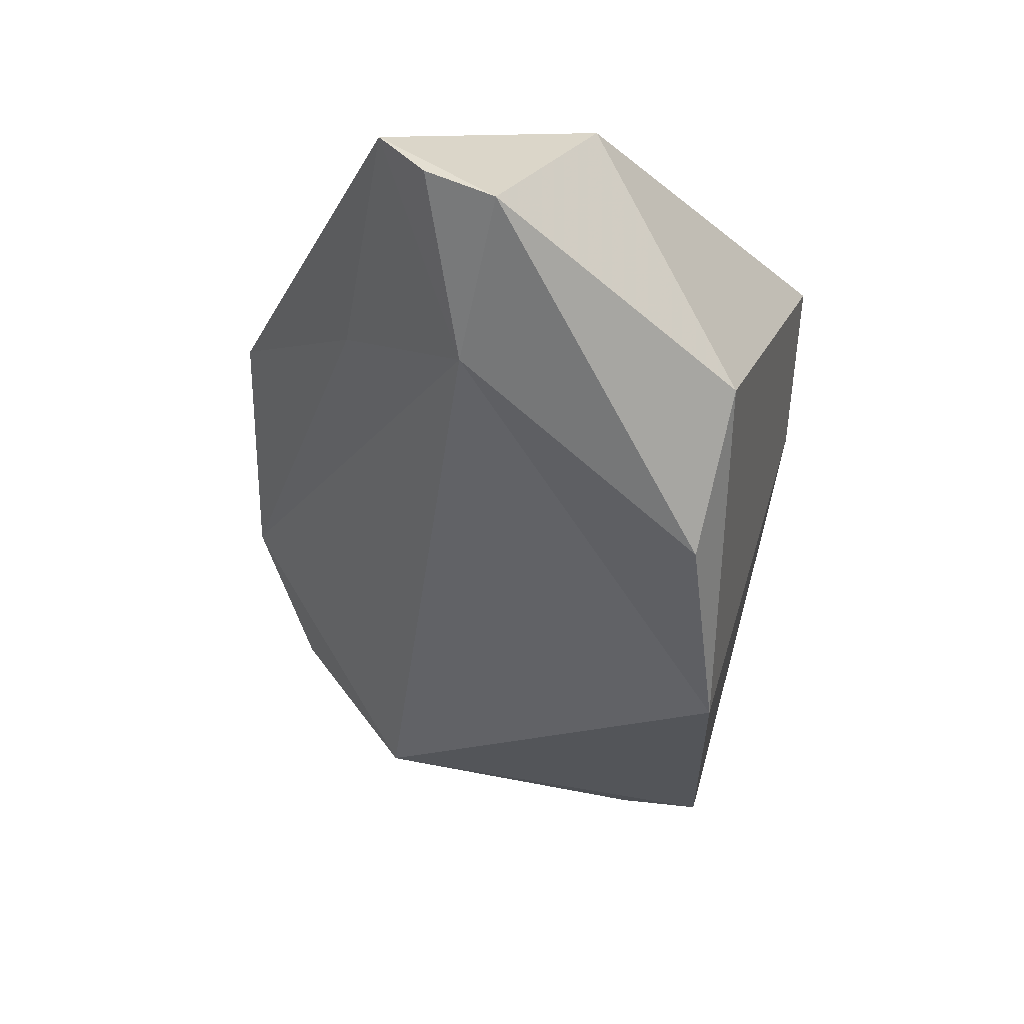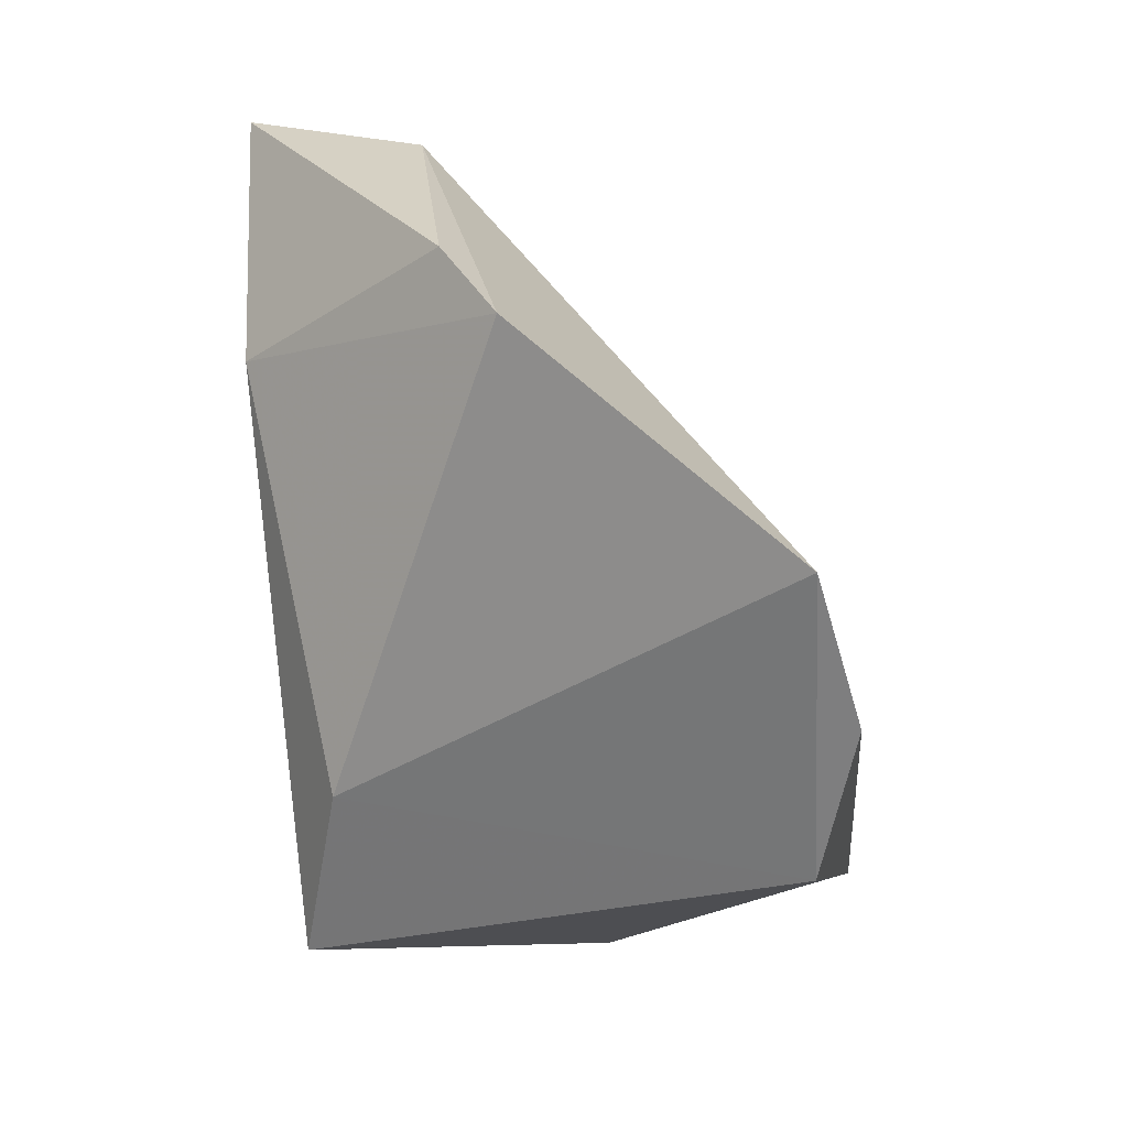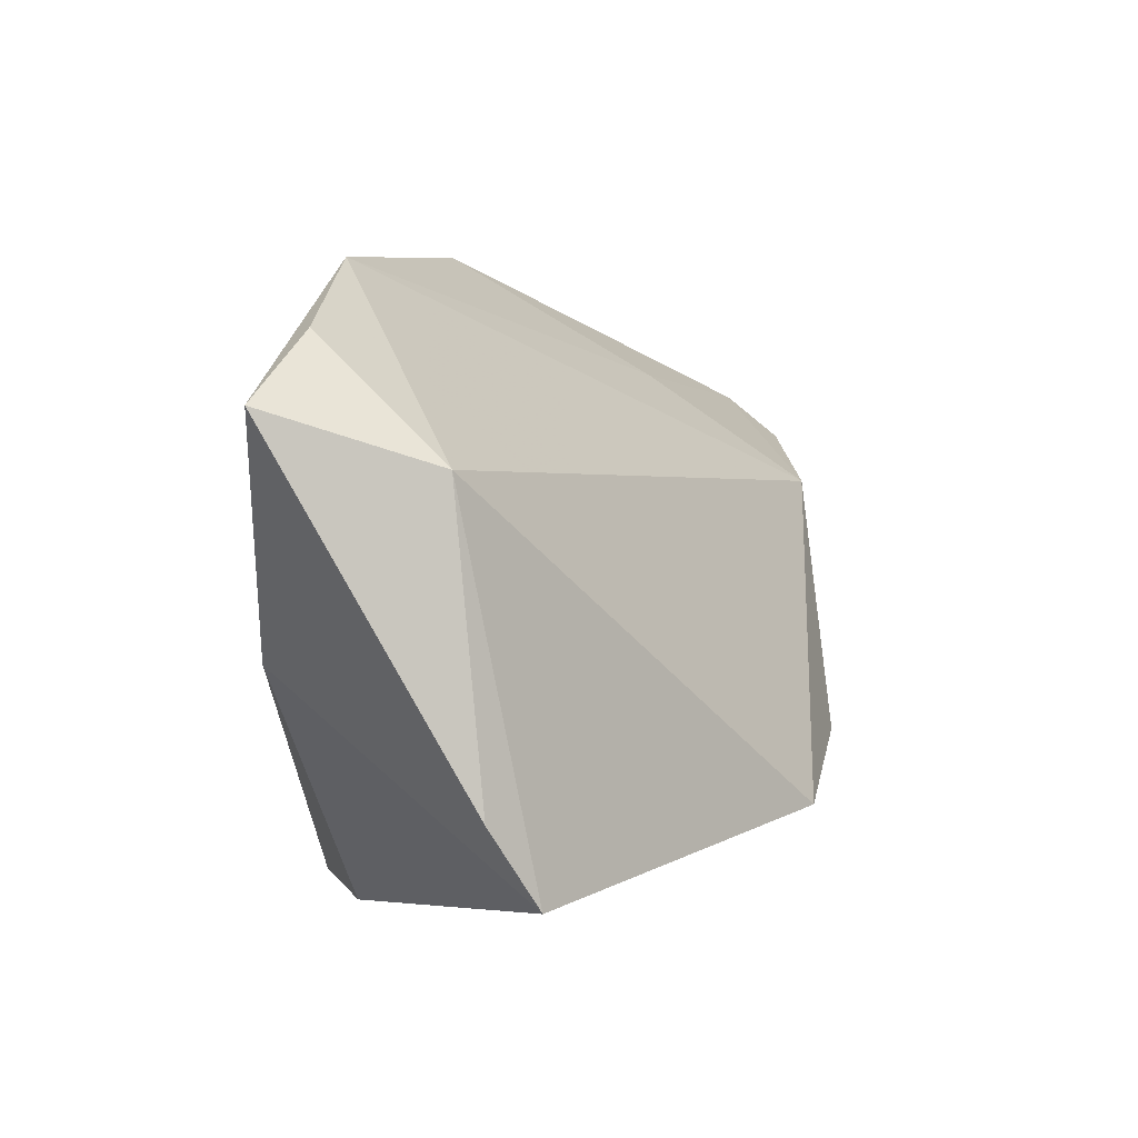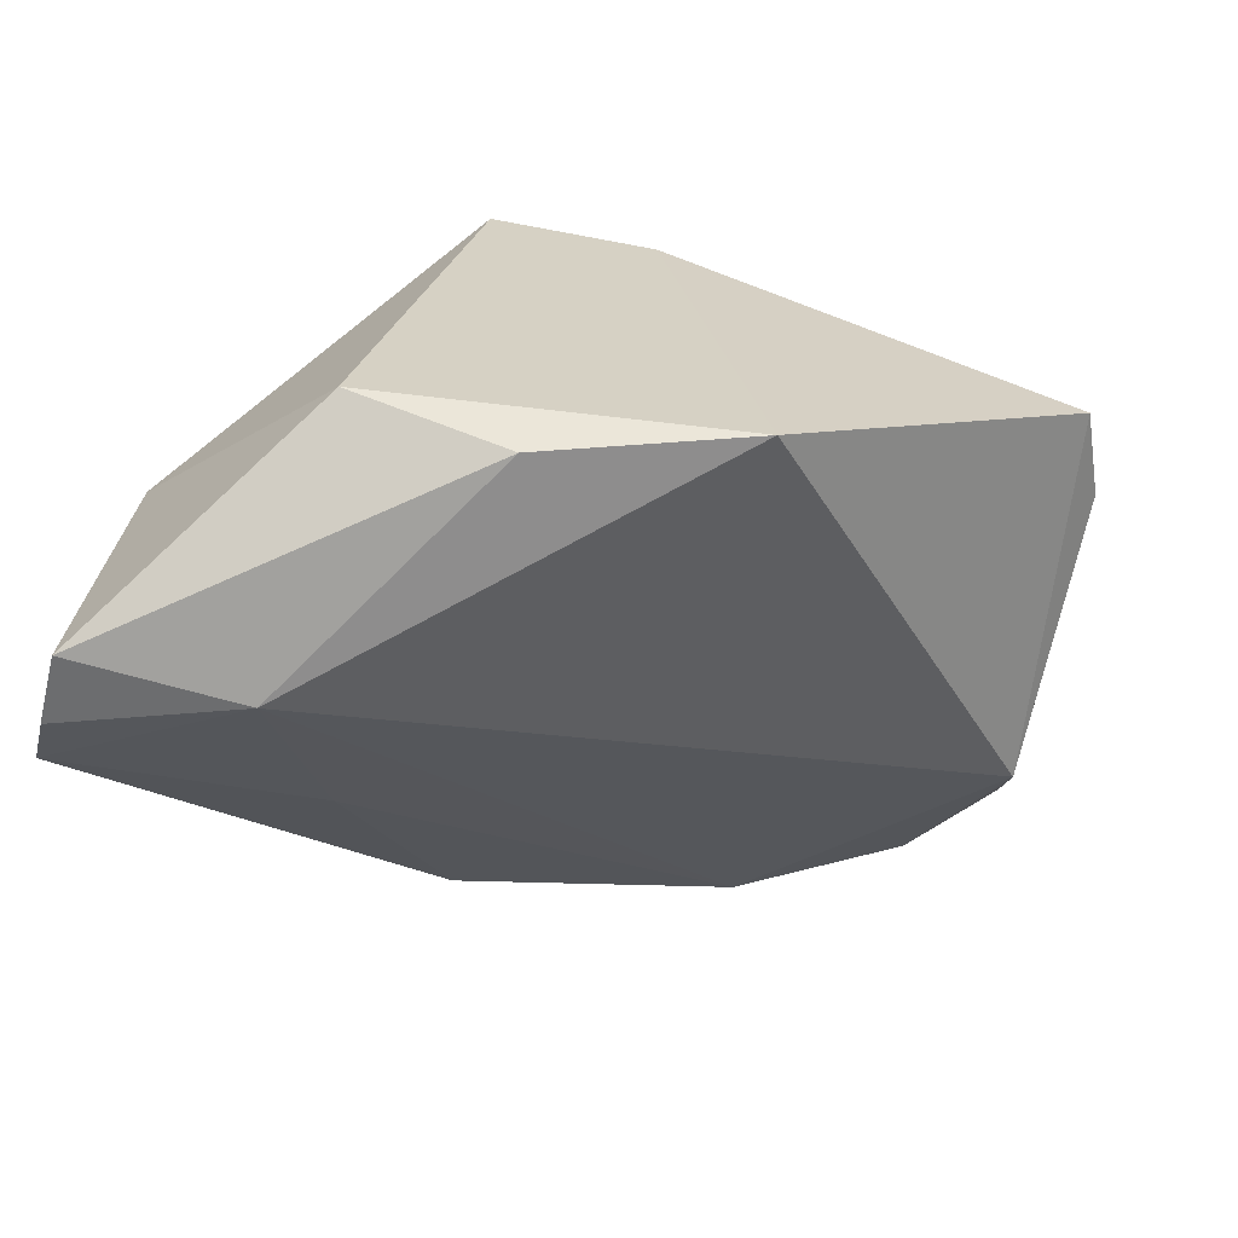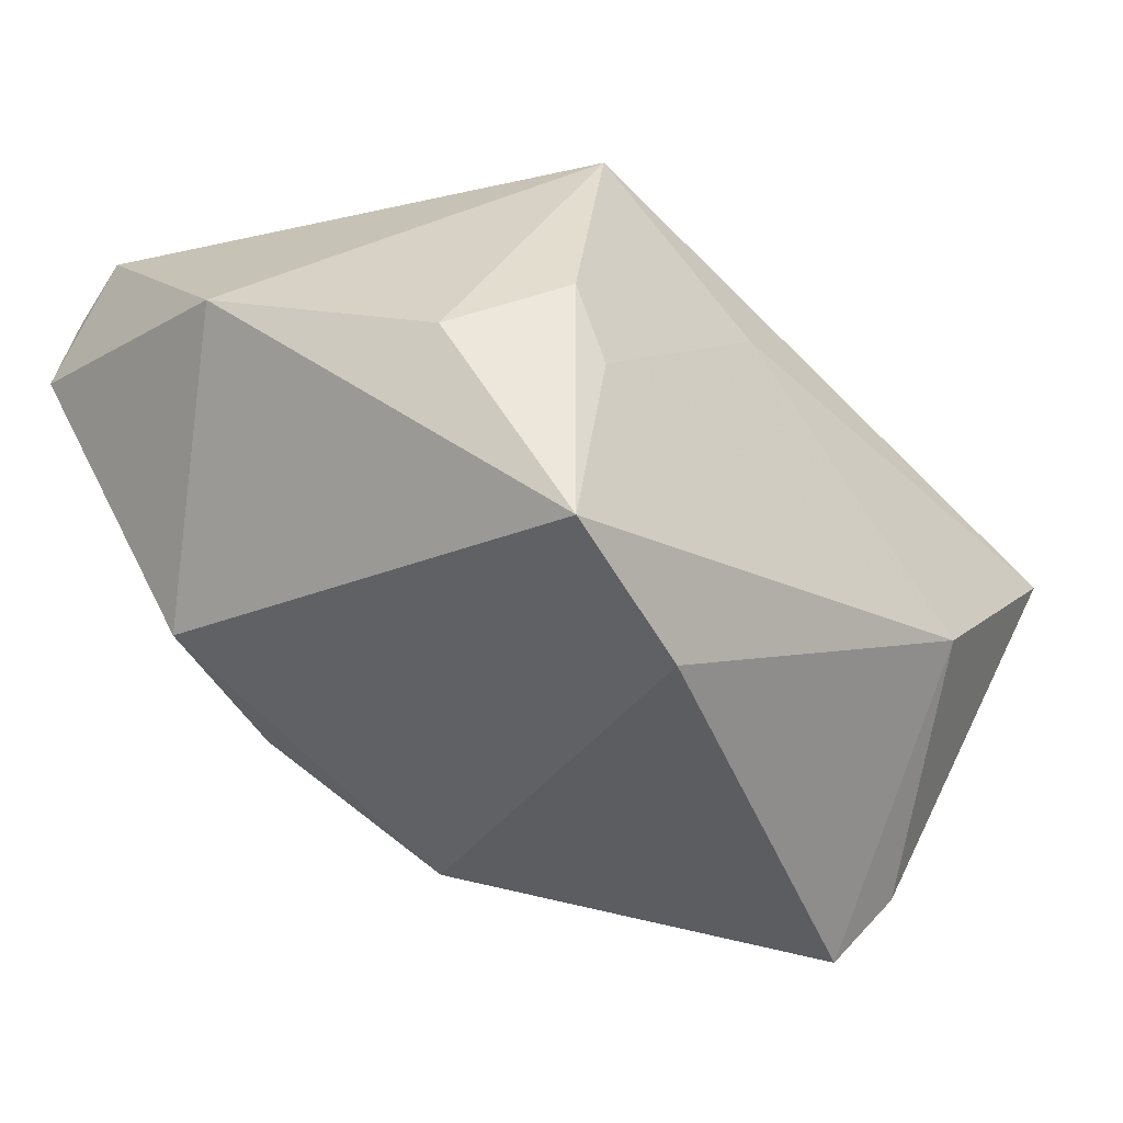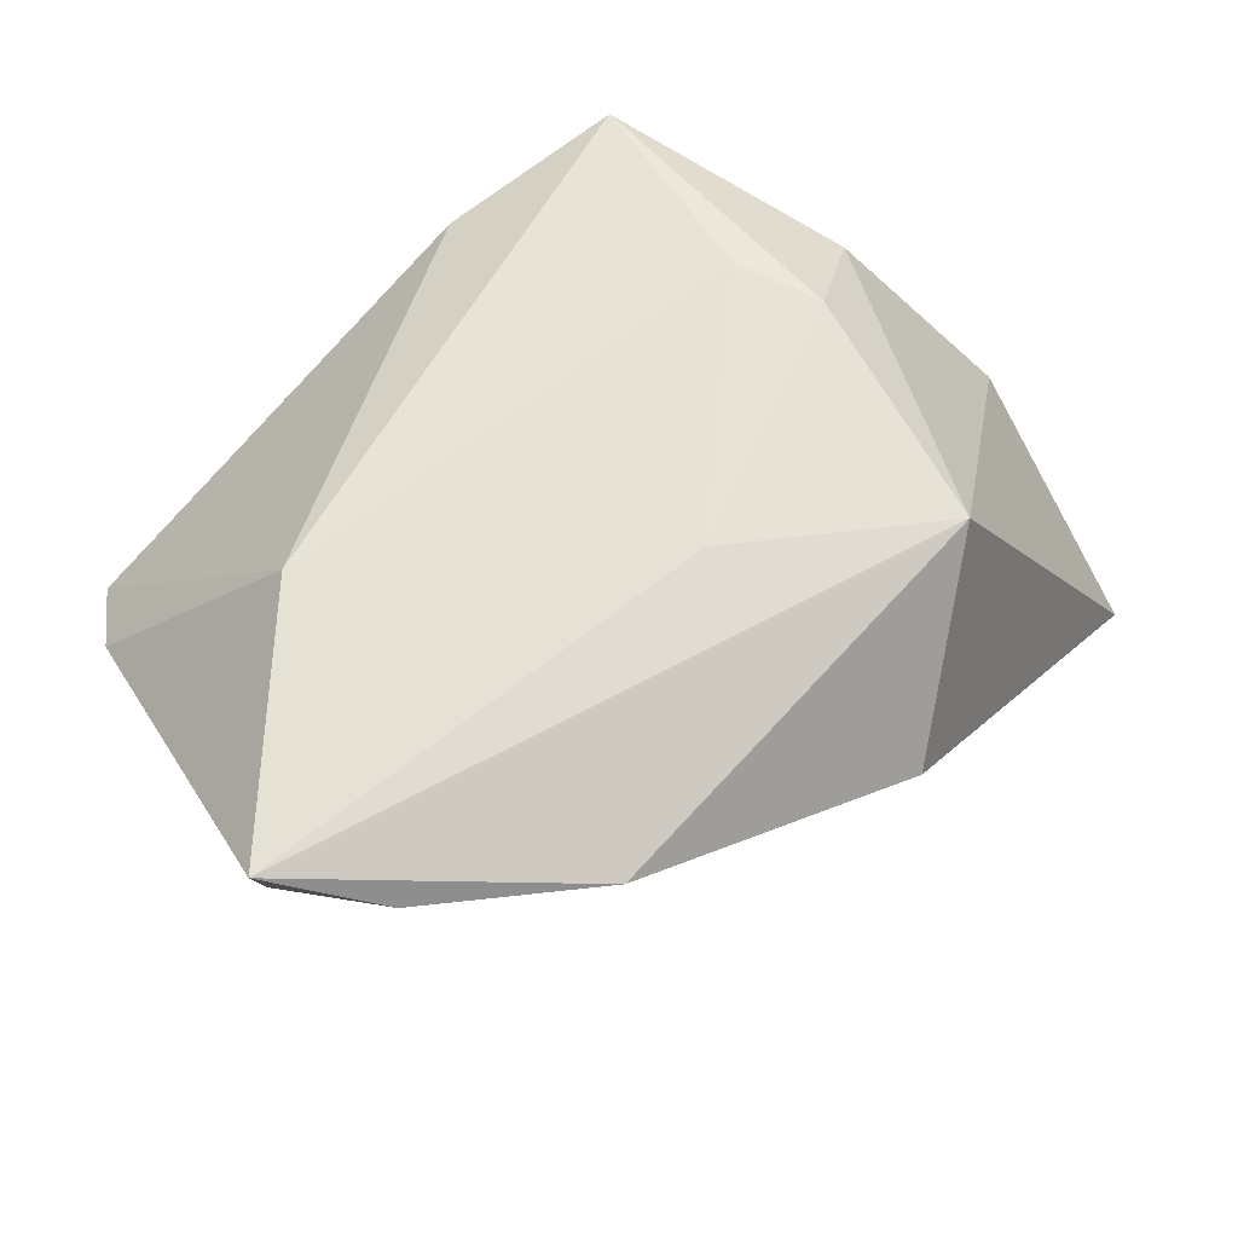
<metadata>
{"format":"obj","ext":"obj","renderer":"f3d","projection":"perspective","resolution":1024,"background":"white","views":[{"elev":-62.1,"azim":-104.4,"up":"+Z"},{"elev":-68.3,"azim":95.7,"up":"+Y"},{"elev":-5.3,"azim":90.3,"up":"+Y"},{"elev":-79.3,"azim":-18.7,"up":"+Z"},{"elev":-45.1,"azim":-44.4,"up":"+Y"},{"elev":63.1,"azim":140.3,"up":"+Z"}]}
</metadata>
<code>
v -0.03029 -0.01542 -0.03164
v 0.04701 -0.03562 -0.003288
v -0.02019 -0.009452 0.02674
v 0.0123 -0.02496 -0.03344
v 0.04897 0.02281 0.02012
v -0.01877 0.02835 0.02567
v -0.04857 0.005581 -0.006139
v -0.04857 0.01808 -0.03803
v -0.04857 0.03167 -0.02782
v 0.05873 0.01332 0.02516
v -0.002692 0.04137 0.008497
v 0.03054 0.0341 0.01834
v -0.02326 -0.03321 0.02532
v 0.003918 0.01446 0.02674
v 0.05533 0.007519 0.005419
v -0.02798 0.01719 -0.03607
v -0.03525 -0.007665 0.01753
v -0.04822 0.02617 -0.03431
v -0.01838 0.02961 -0.01582
v -0.01134 -0.0157 -0.03796
v -0.003367 -0.03634 0.0196
v 0.03727 -0.01044 0.02599
v -0.02433 0.0003151 0.02653
v 0.05201 -0.02691 0.002225
f 6 11 9
f 24 15 10
f 2 15 24
f 4 15 2
f 12 6 10
f 12 11 6
f 17 6 7
f 6 9 7
f 7 9 8
f 7 13 17
f 8 9 18
f 21 4 2
f 1 7 8
f 13 7 1
f 1 21 13
f 4 21 1
f 10 6 14
f 17 13 23
f 13 3 23
f 23 6 17
f 23 14 6
f 3 14 23
f 10 15 5
f 5 12 10
f 15 12 5
f 15 4 16
f 16 12 15
f 8 18 16
f 16 18 9
f 2 24 22
f 22 21 2
f 22 24 10
f 13 21 22
f 22 3 13
f 10 14 22
f 22 14 3
f 20 1 8
f 4 1 20
f 8 16 20
f 20 16 4
f 11 12 19
f 12 16 19
f 19 9 11
f 19 16 9

</code>
